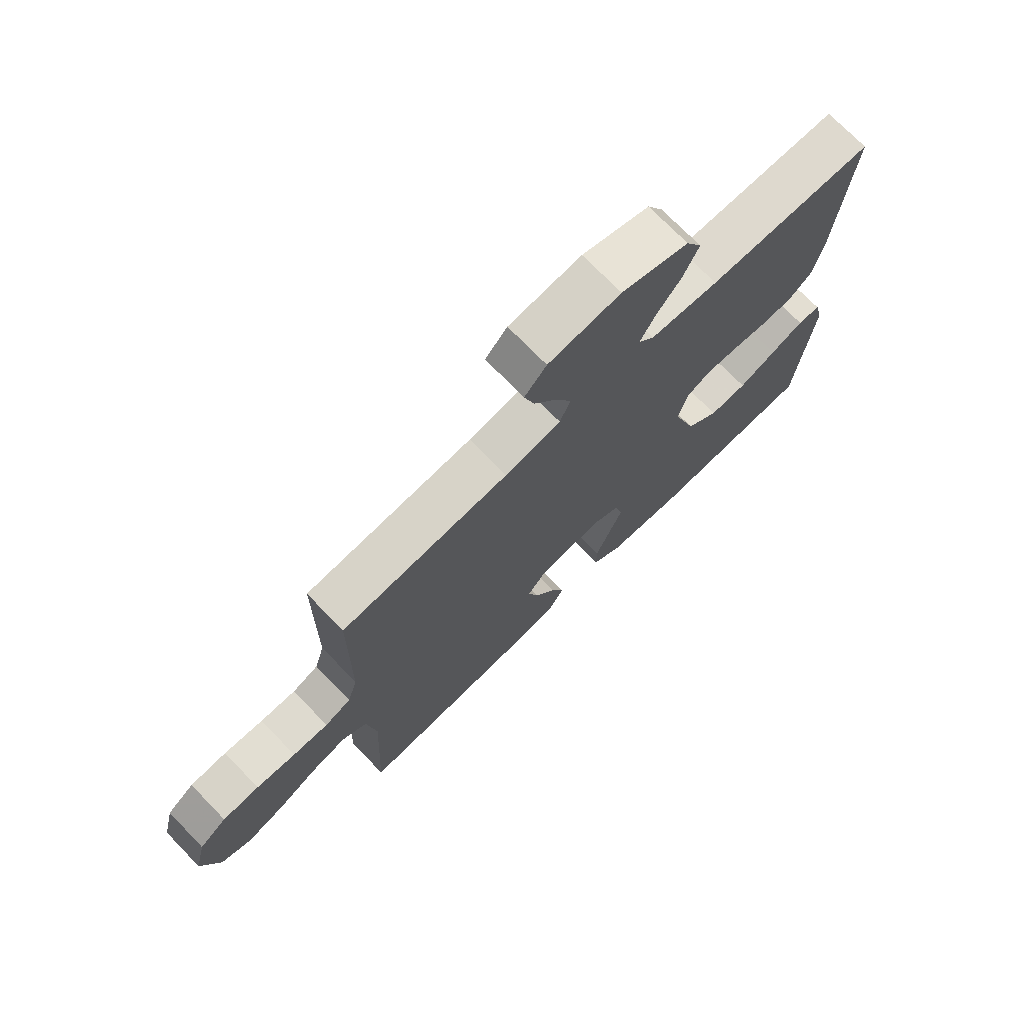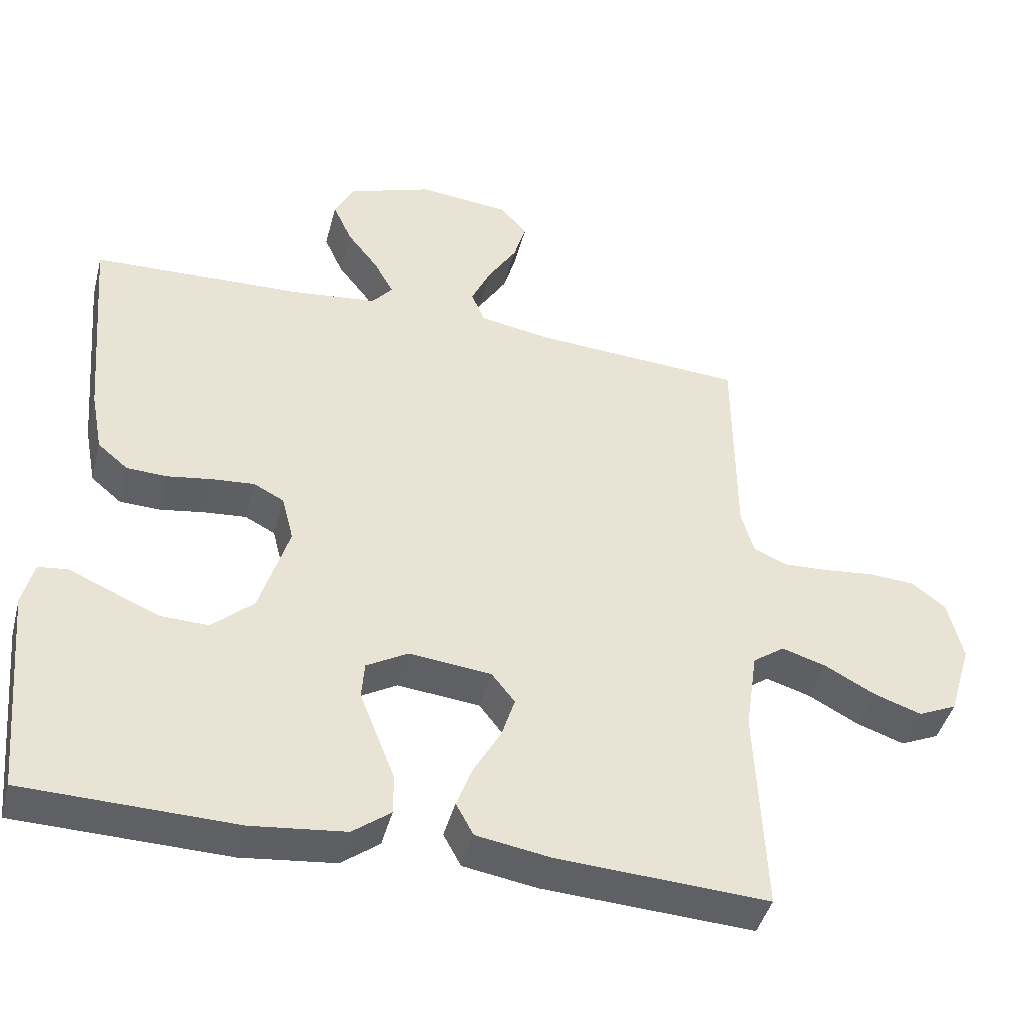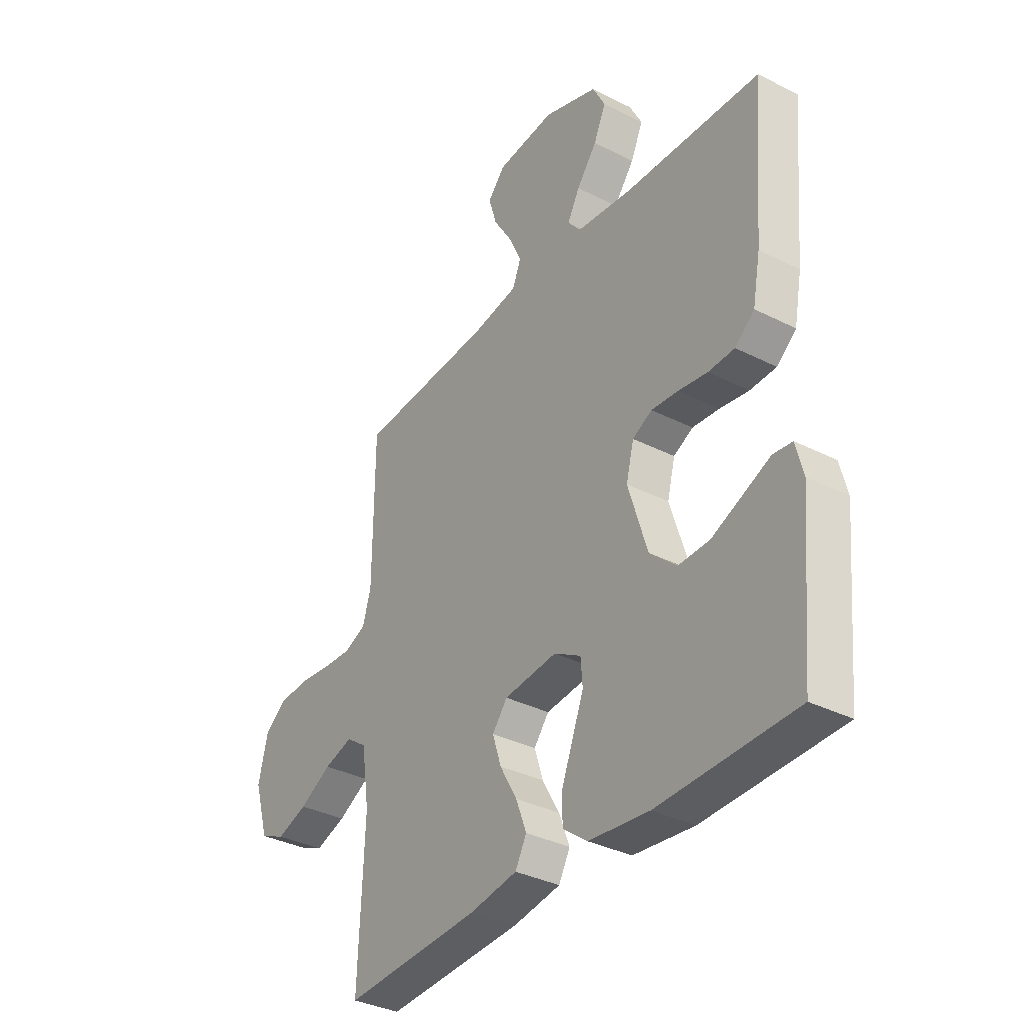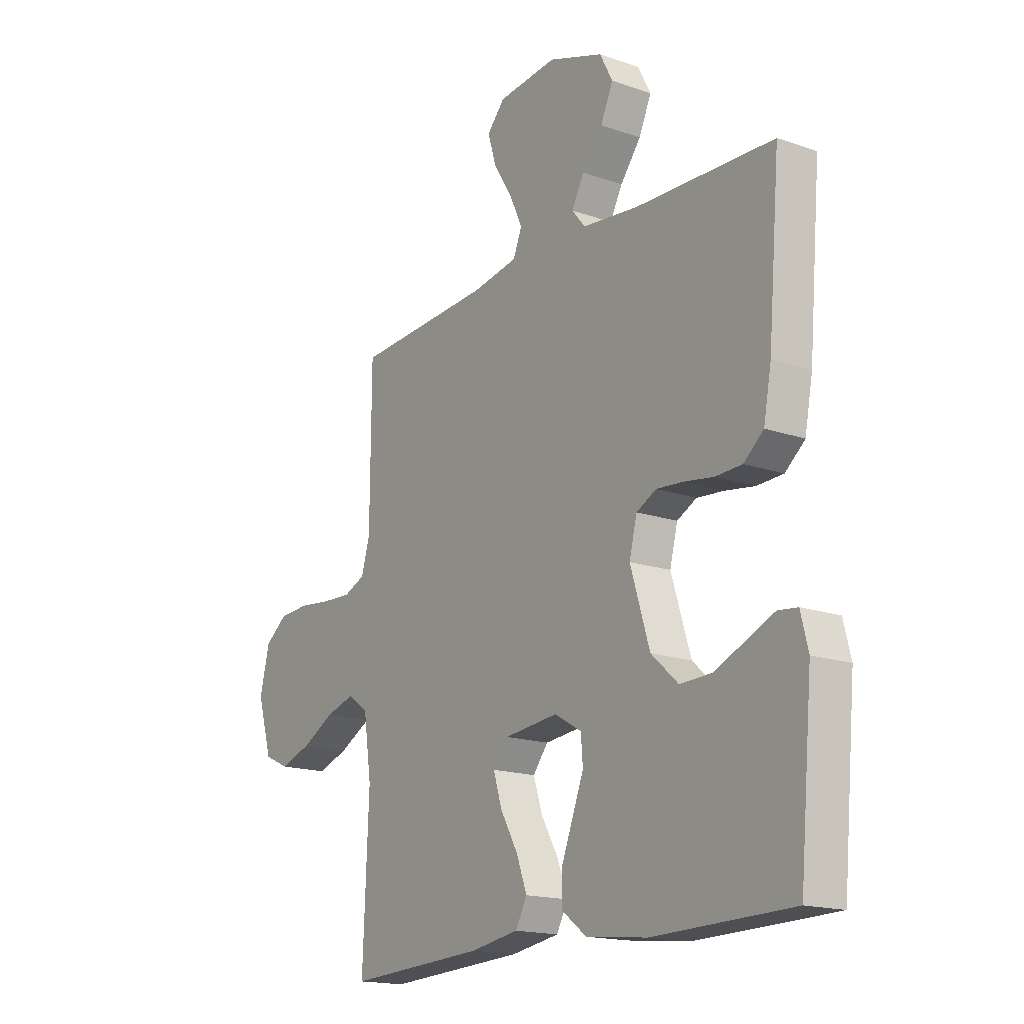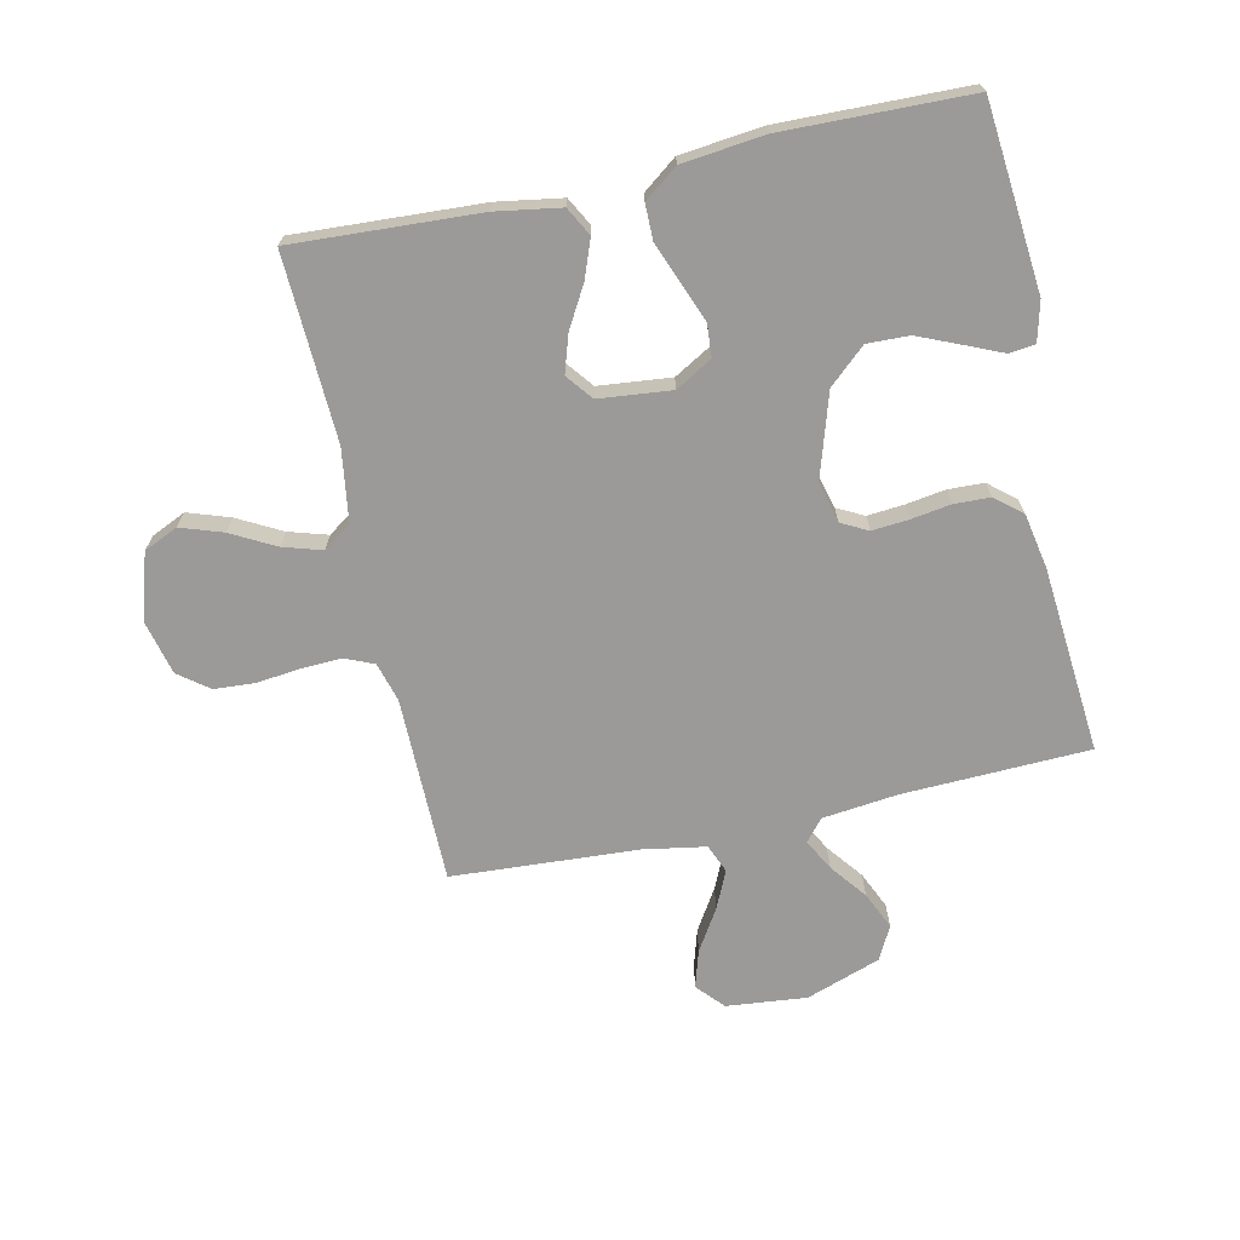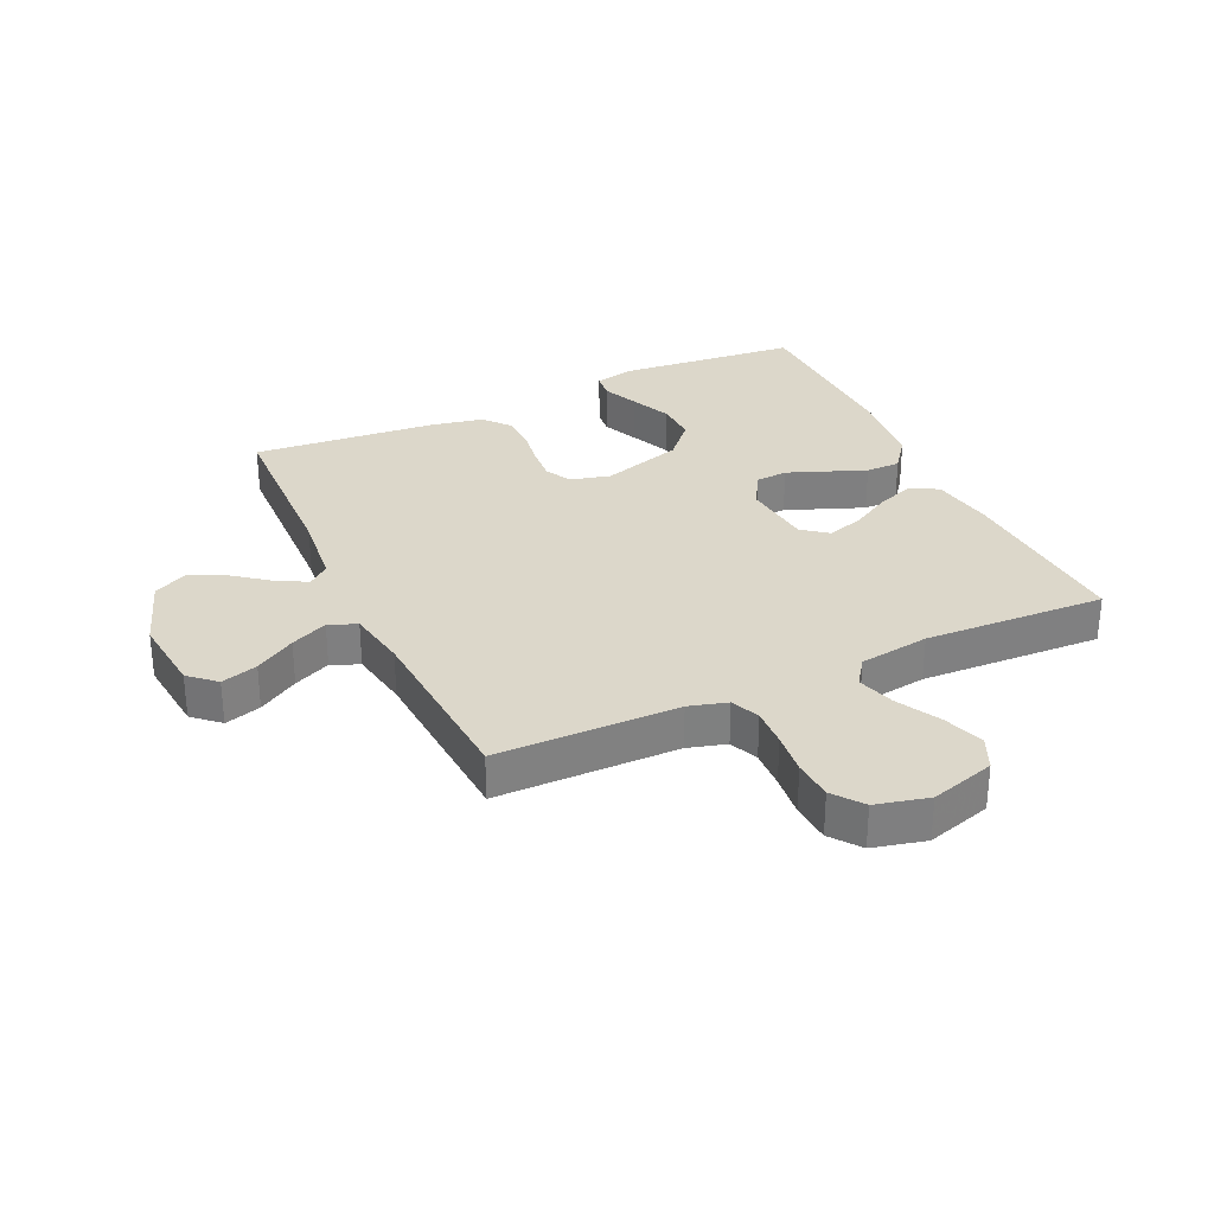
<metadata>
{"format":"obj","ext":"obj","renderer":"f3d","projection":"perspective","resolution":1024,"background":"white","views":[{"elev":73.3,"azim":135.8,"up":"+Z"},{"elev":-43.8,"azim":-14.5,"up":"+Z"},{"elev":-35.0,"azim":-124.1,"up":"+Z"},{"elev":-16.9,"azim":-124.9,"up":"+Z"},{"elev":-69.4,"azim":-167.7,"up":"+Y"},{"elev":30.5,"azim":65.1,"up":"+Y"}]}
</metadata>
<code>
v -0.5 0.07 -0.5
v -0.528 0.07 -0.2
v -0.512 0.07 -0.136
v -0.47 0.07 -0.131
v -0.41 0.07 -0.157
v -0.342 0.07 -0.186
v -0.274 0.07 -0.188
v -0.215 0.07 -0.135
v -0.173 0.07 0
v -0.19 0.07 0.066
v -0.233 0.07 0.088
v -0.292 0.07 0.083
v -0.356 0.07 0.073
v -0.414 0.07 0.075
v -0.457 0.07 0.111
v -0.474 0.07 0.2
v -0.5 0.07 0.5
v -0.2 0.07 0.511
v -0.078 0.07 0.525
v -0.049 0.07 0.56
v -0.076 0.07 0.61
v -0.121 0.07 0.668
v -0.148 0.07 0.728
v -0.12 0.07 0.782
v 0 0.07 0.824
v 0.129 0.07 0.811
v 0.168 0.07 0.768
v 0.15 0.07 0.708
v 0.109 0.07 0.642
v 0.081 0.07 0.581
v 0.1 0.07 0.535
v 0.2 0.07 0.518
v 0.5 0.07 0.5
v 0.502 0.07 0.2
v 0.52 0.07 0.137
v 0.567 0.07 0.117
v 0.631 0.07 0.12
v 0.702 0.07 0.128
v 0.768 0.07 0.124
v 0.817 0.07 0.087
v 0.838 0.07 0
v 0.806 0.07 -0.107
v 0.751 0.07 -0.132
v 0.683 0.07 -0.109
v 0.612 0.07 -0.071
v 0.549 0.07 -0.052
v 0.504 0.07 -0.084
v 0.487 0.07 -0.2
v 0.5 0.07 -0.5
v 0.2 0.07 -0.484
v 0.095 0.07 -0.467
v 0.07 0.07 -0.421
v 0.093 0.07 -0.36
v 0.131 0.07 -0.293
v 0.15 0.07 -0.233
v 0.117 0.07 -0.191
v 0 0.07 -0.179
v -0.059 0.07 -0.213
v -0.063 0.07 -0.266
v -0.038 0.07 -0.33
v -0.013 0.07 -0.394
v -0.013 0.07 -0.451
v -0.067 0.07 -0.492
v -0.2 0.07 -0.507
v -0.5 0 -0.5
v -0.528 0 -0.2
v -0.512 0 -0.136
v -0.47 0 -0.131
v -0.41 0 -0.157
v -0.342 0 -0.186
v -0.274 0 -0.188
v -0.215 0 -0.135
v -0.173 0 0
v -0.19 0 0.066
v -0.233 0 0.088
v -0.292 0 0.083
v -0.356 0 0.073
v -0.414 0 0.075
v -0.457 0 0.111
v -0.474 0 0.2
v -0.5 0 0.5
v -0.2 0 0.511
v -0.078 0 0.525
v -0.049 0 0.56
v -0.076 0 0.61
v -0.121 0 0.668
v -0.148 0 0.728
v -0.12 0 0.782
v 0 0 0.824
v 0.129 0 0.811
v 0.168 0 0.768
v 0.15 0 0.708
v 0.109 0 0.642
v 0.081 0 0.581
v 0.1 0 0.535
v 0.2 0 0.518
v 0.5 0 0.5
v 0.502 0 0.2
v 0.52 0 0.137
v 0.567 0 0.117
v 0.631 0 0.12
v 0.702 0 0.128
v 0.768 0 0.124
v 0.817 0 0.087
v 0.838 0 0
v 0.806 0 -0.107
v 0.751 0 -0.132
v 0.683 0 -0.109
v 0.612 0 -0.071
v 0.549 0 -0.052
v 0.504 0 -0.084
v 0.487 0 -0.2
v 0.5 0 -0.5
v 0.2 0 -0.484
v 0.095 0 -0.467
v 0.07 0 -0.421
v 0.093 0 -0.36
v 0.131 0 -0.293
v 0.15 0 -0.233
v 0.117 0 -0.191
v 0 0 -0.179
v -0.059 0 -0.213
v -0.063 0 -0.266
v -0.038 0 -0.33
v -0.013 0 -0.394
v -0.013 0 -0.451
v -0.067 0 -0.492
v -0.2 0 -0.507
f 64 1 2
f 63 64 2
f 62 63 2
f 61 62 2
f 60 61 2
f 59 60 2
f 58 59 2
f 57 58 2
f 52 53 54
f 51 52 54
f 50 51 54
f 49 50 54
f 48 49 54
f 47 48 54 55
f 46 47 55 56
f 43 44 45
f 42 43 45
f 41 42 45
f 40 41 45
f 39 40 45
f 38 39 45
f 37 38 45
f 36 37 45 46
f 46 56 57
f 36 46 57
f 35 36 57
f 32 33 34
f 34 35 57
f 32 34 57
f 31 32 57
f 27 28 29
f 26 27 29
f 25 26 29
f 24 25 29
f 23 24 29
f 22 23 29
f 21 22 29
f 20 21 29 30
f 30 31 57
f 20 30 57
f 19 20 57
f 16 17 18
f 15 16 18
f 14 15 18
f 13 14 18
f 12 13 18
f 11 12 18 19
f 2 3 4 5
f 2 5 6
f 10 11 19
f 9 10 19 57
f 8 9 57
f 7 8 57
f 2 6 7
f 2 7 57
f 66 65 128
f 66 128 127
f 66 127 126
f 66 126 125
f 66 125 124
f 66 124 123
f 66 123 122
f 66 122 121
f 118 117 116
f 118 116 115
f 118 115 114
f 118 114 113
f 118 113 112
f 119 118 112 111
f 120 119 111 110
f 109 108 107
f 109 107 106
f 109 106 105
f 109 105 104
f 109 104 103
f 109 103 102
f 109 102 101
f 110 109 101 100
f 121 120 110
f 121 110 100
f 121 100 99
f 98 97 96
f 121 99 98
f 121 98 96
f 121 96 95
f 93 92 91
f 93 91 90
f 93 90 89
f 93 89 88
f 93 88 87
f 93 87 86
f 93 86 85
f 94 93 85 84
f 121 95 94
f 121 94 84
f 121 84 83
f 82 81 80
f 82 80 79
f 82 79 78
f 82 78 77
f 82 77 76
f 83 82 76 75
f 69 68 67 66
f 70 69 66
f 83 75 74
f 121 83 74 73
f 121 73 72
f 121 72 71
f 71 70 66
f 121 71 66
f 1 65 66 2
f 2 66 67 3
f 3 67 68 4
f 4 68 69 5
f 5 69 70 6
f 6 70 71 7
f 7 71 72 8
f 8 72 73 9
f 9 73 74 10
f 10 74 75 11
f 11 75 76 12
f 12 76 77 13
f 13 77 78 14
f 14 78 79 15
f 15 79 80 16
f 16 80 81 17
f 17 81 82 18
f 18 82 83 19
f 19 83 84 20
f 20 84 85 21
f 21 85 86 22
f 22 86 87 23
f 23 87 88 24
f 24 88 89 25
f 25 89 90 26
f 26 90 91 27
f 27 91 92 28
f 28 92 93 29
f 29 93 94 30
f 30 94 95 31
f 31 95 96 32
f 32 96 97 33
f 33 97 98 34
f 34 98 99 35
f 35 99 100 36
f 36 100 101 37
f 37 101 102 38
f 38 102 103 39
f 39 103 104 40
f 40 104 105 41
f 41 105 106 42
f 42 106 107 43
f 43 107 108 44
f 44 108 109 45
f 45 109 110 46
f 46 110 111 47
f 47 111 112 48
f 48 112 113 49
f 49 113 114 50
f 50 114 115 51
f 51 115 116 52
f 52 116 117 53
f 53 117 118 54
f 54 118 119 55
f 55 119 120 56
f 56 120 121 57
f 57 121 122 58
f 58 122 123 59
f 59 123 124 60
f 60 124 125 61
f 61 125 126 62
f 62 126 127 63
f 63 127 128 64
f 64 128 65 1

</code>
